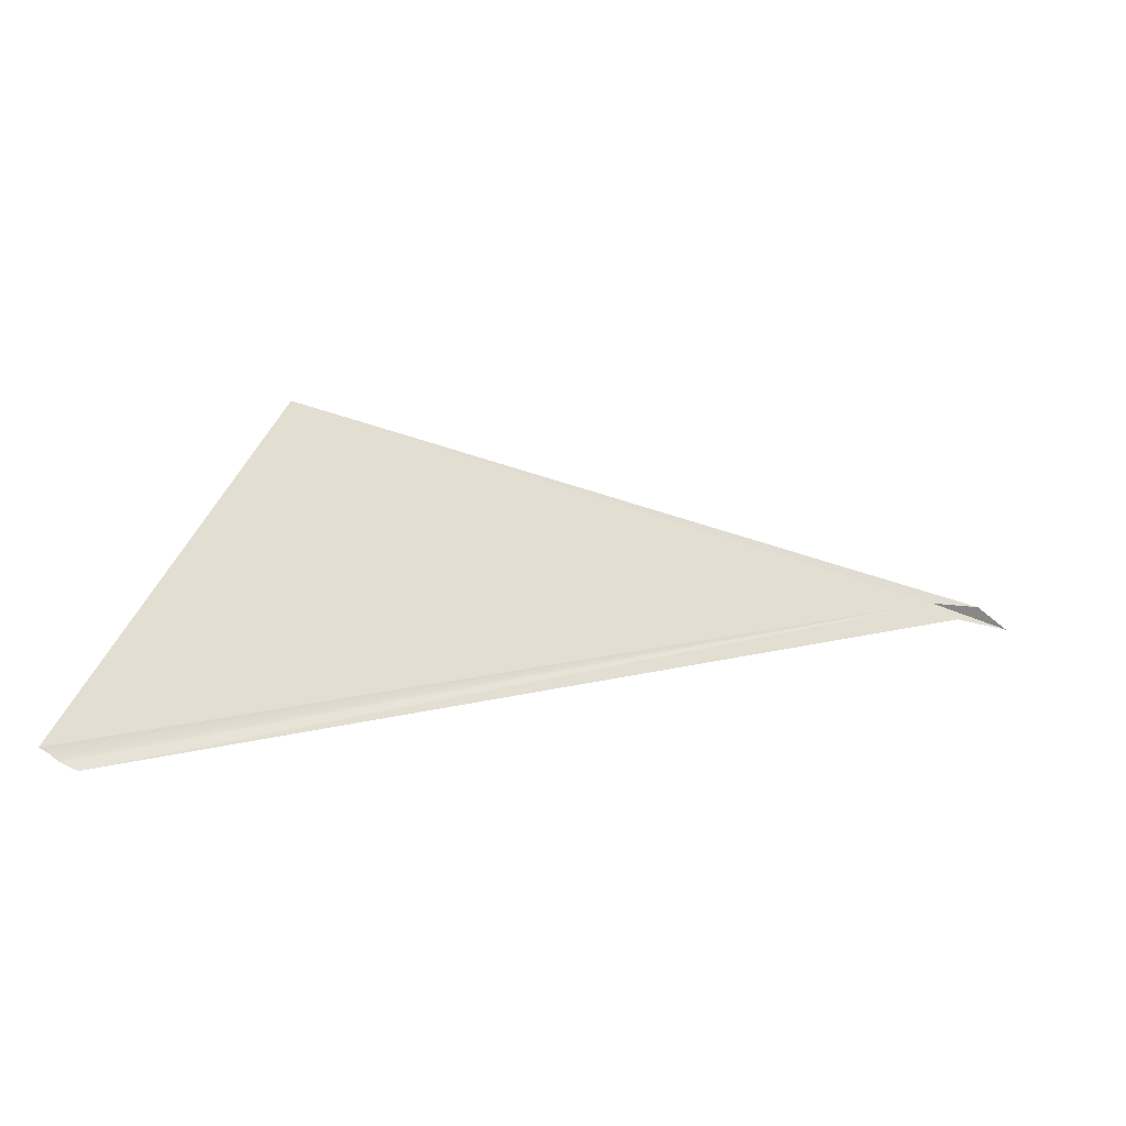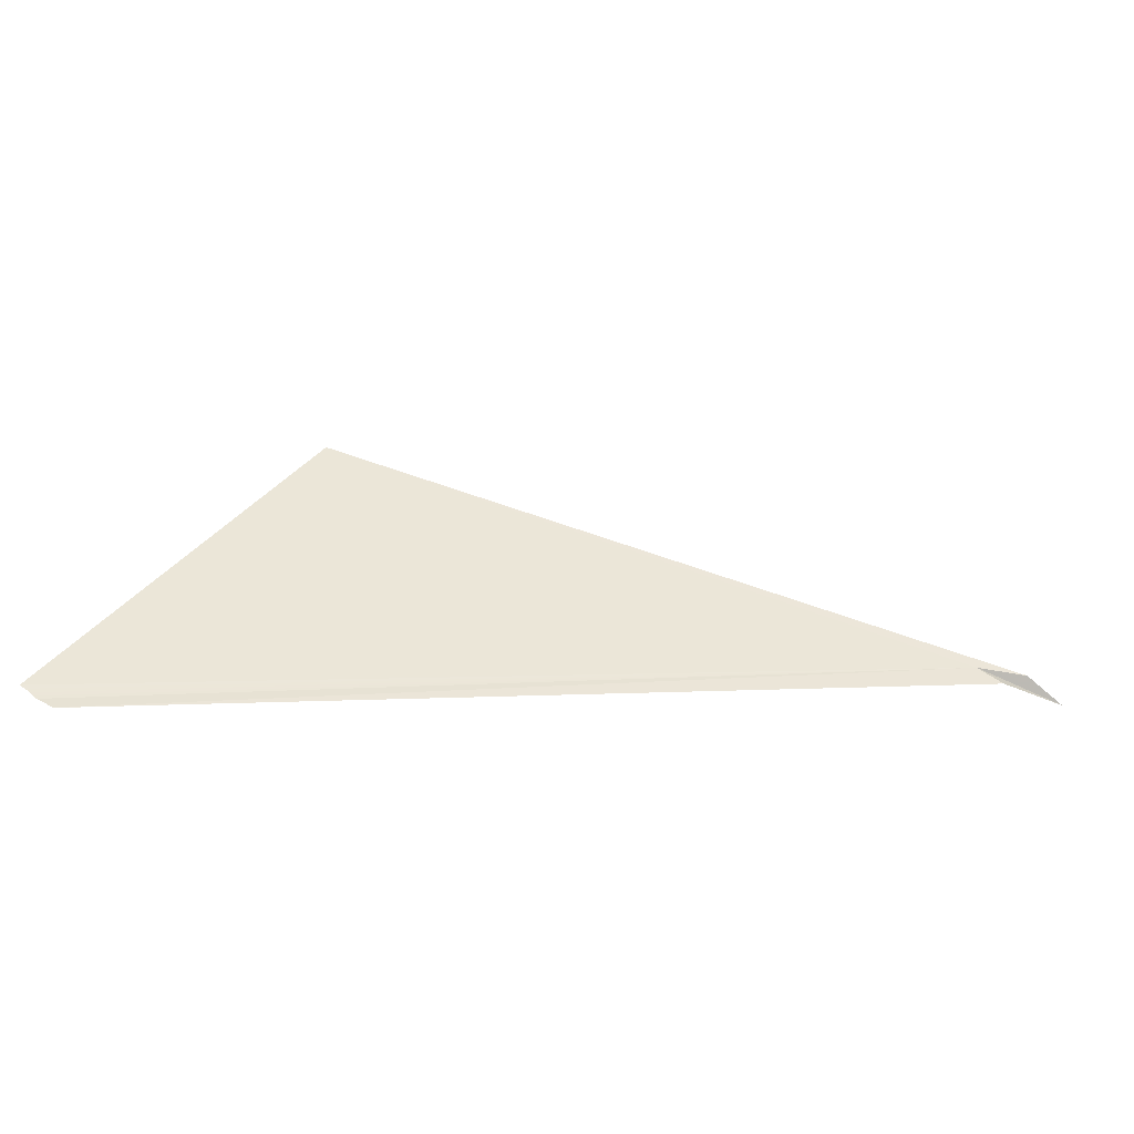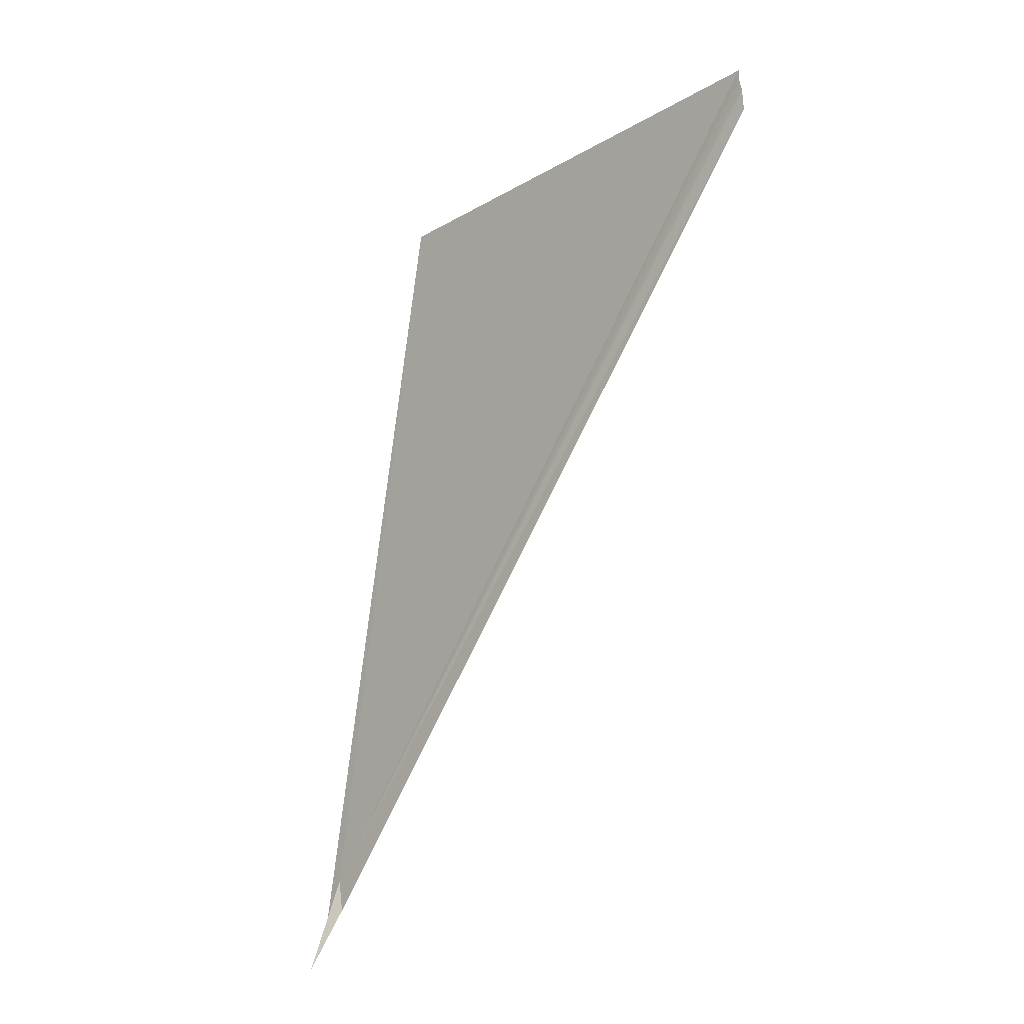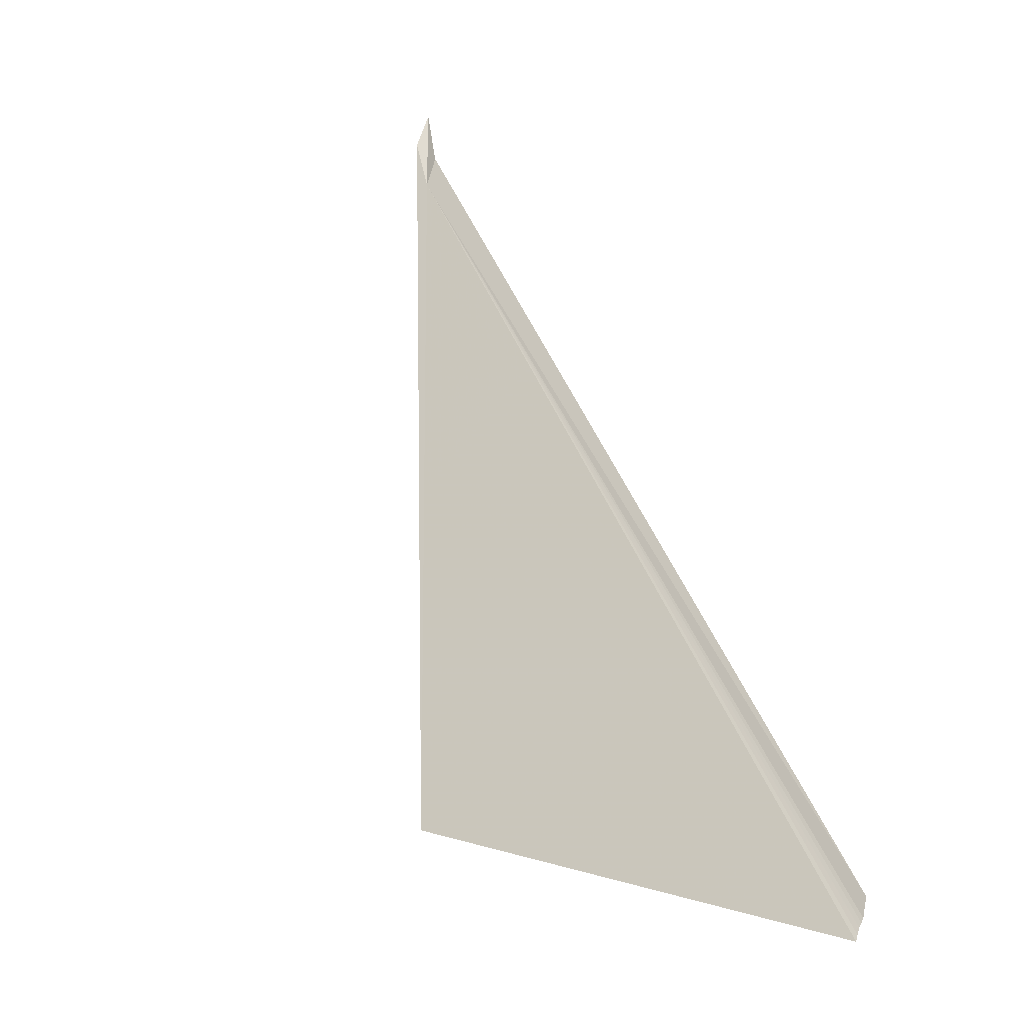
<metadata>
{"format":"obj","ext":"obj","renderer":"f3d","projection":"perspective","resolution":1024,"background":"white","views":[{"elev":17.0,"azim":-56.1,"up":"+Y"},{"elev":-3.8,"azim":-46.8,"up":"+Y"},{"elev":-76.0,"azim":-149.0,"up":"+Y"},{"elev":23.6,"azim":-119.6,"up":"+Z"}]}
</metadata>
<code>
v 123 47.65 57.5
v 123.1 47.53 57.68
v 123.5 47.37 57.92
v 123.3 47.59 57.76
v 117.3 47.48 53.72
v 117.3 47.45 53.75
v 117.3 47.41 53.81
v 117.4 47.35 53.92
v 117.3 47.43 53.78
v 117.3 47.5 53.68
v 120 49.35 53.64
f 1 3 2
f 1 4 3
f 1 6 5
f 1 8 7
f 1 9 6
f 1 5 10
f 1 11 4
f 1 10 11
f 1 7 9
f 1 2 8

</code>
